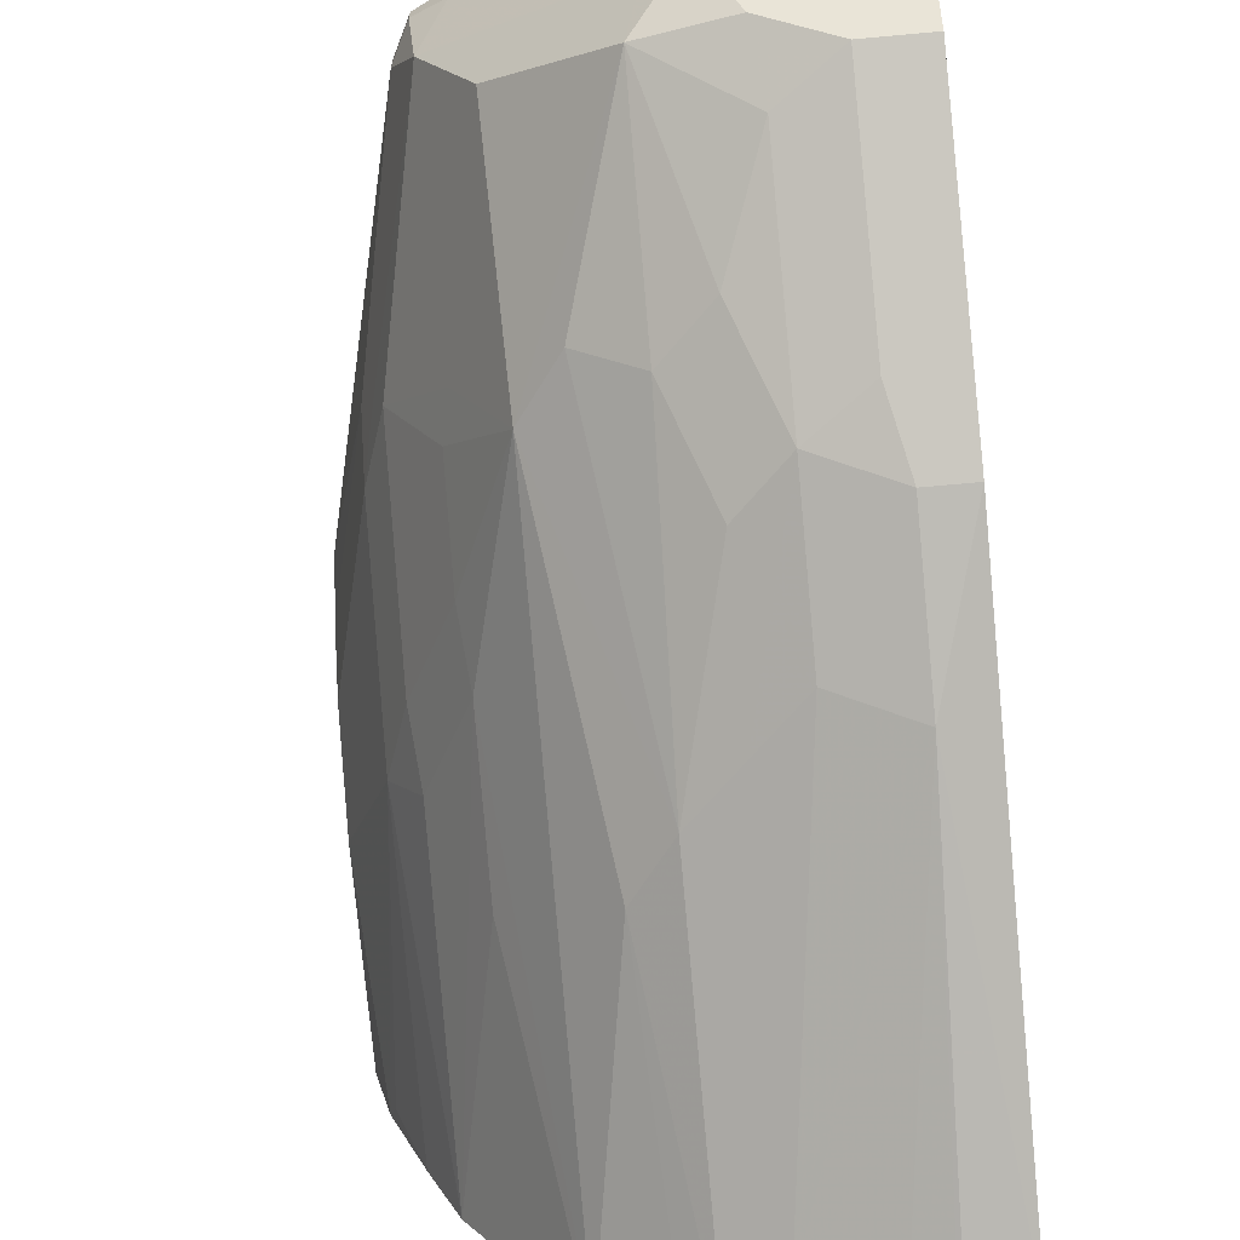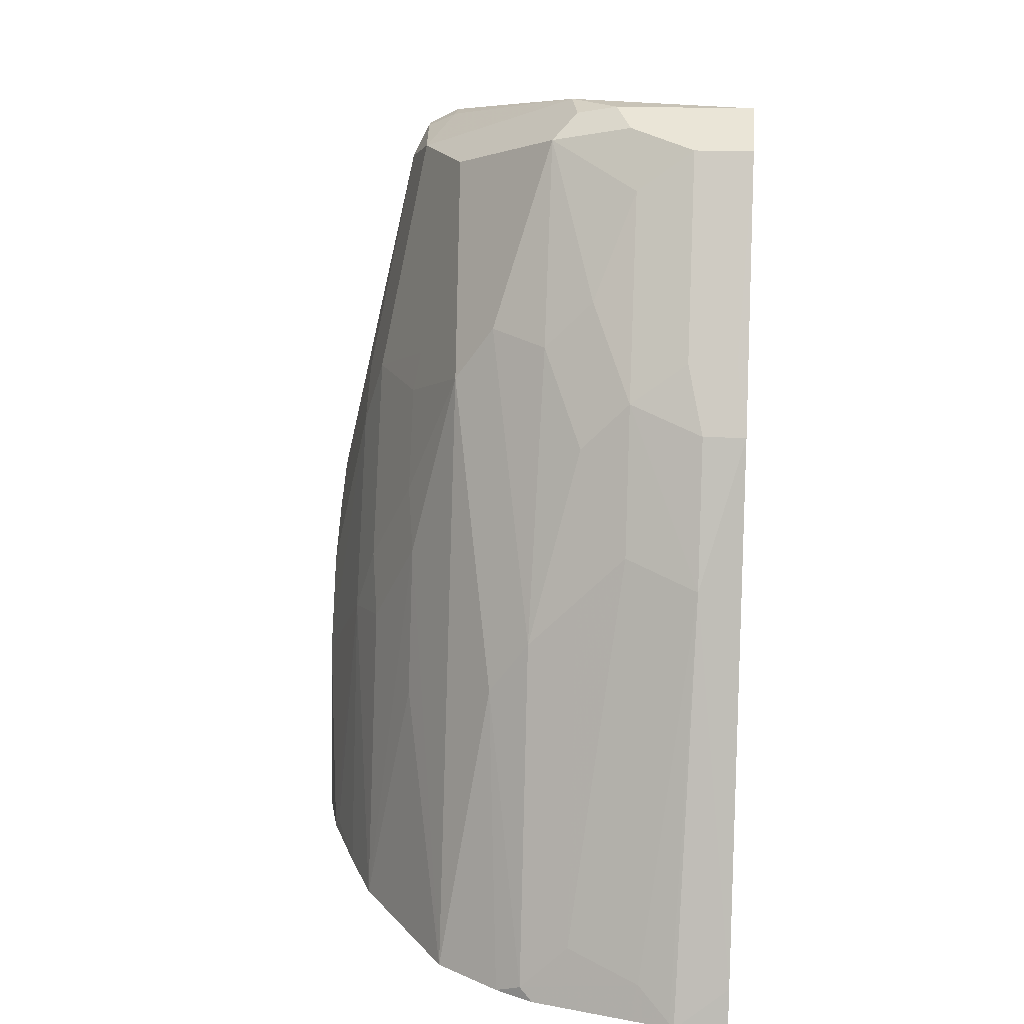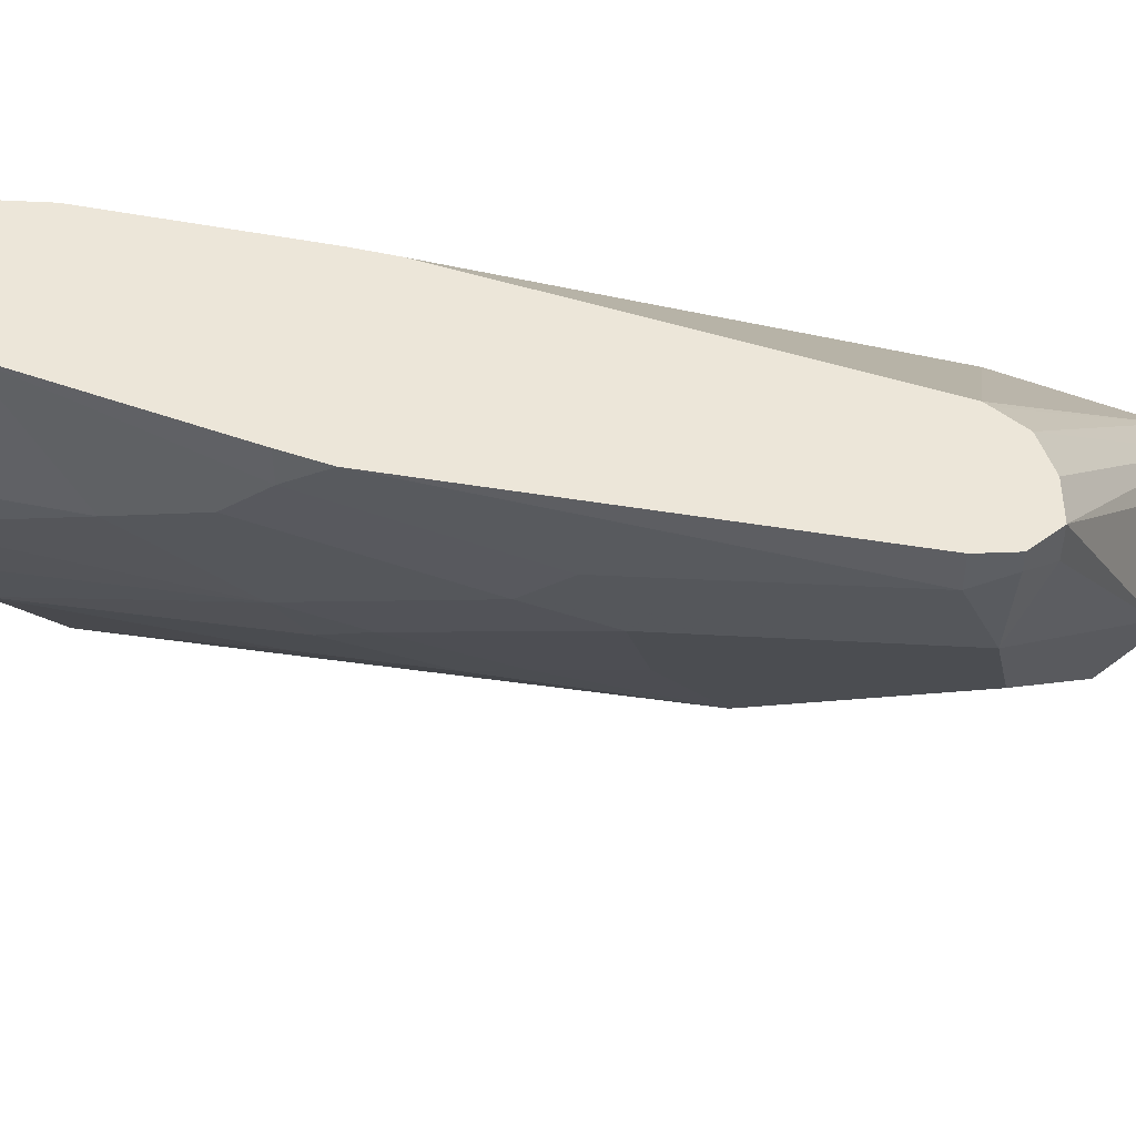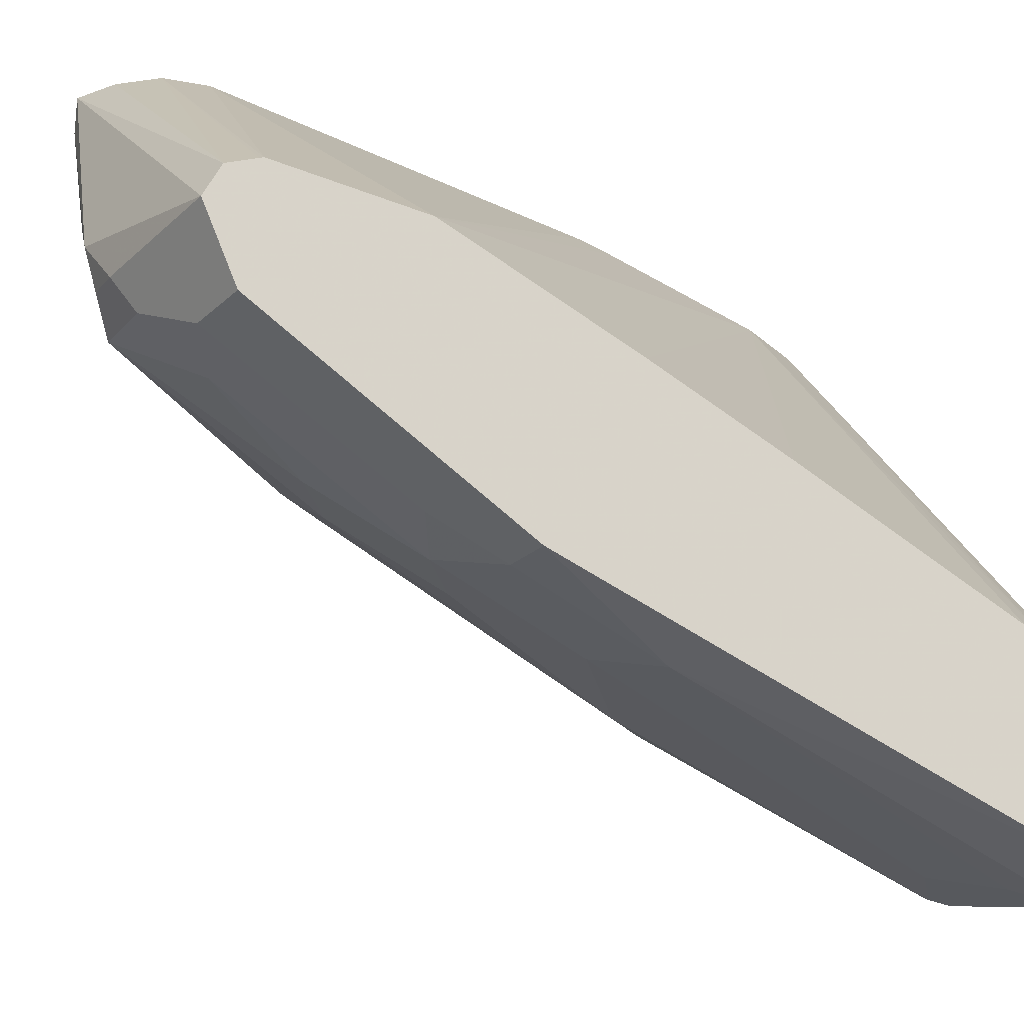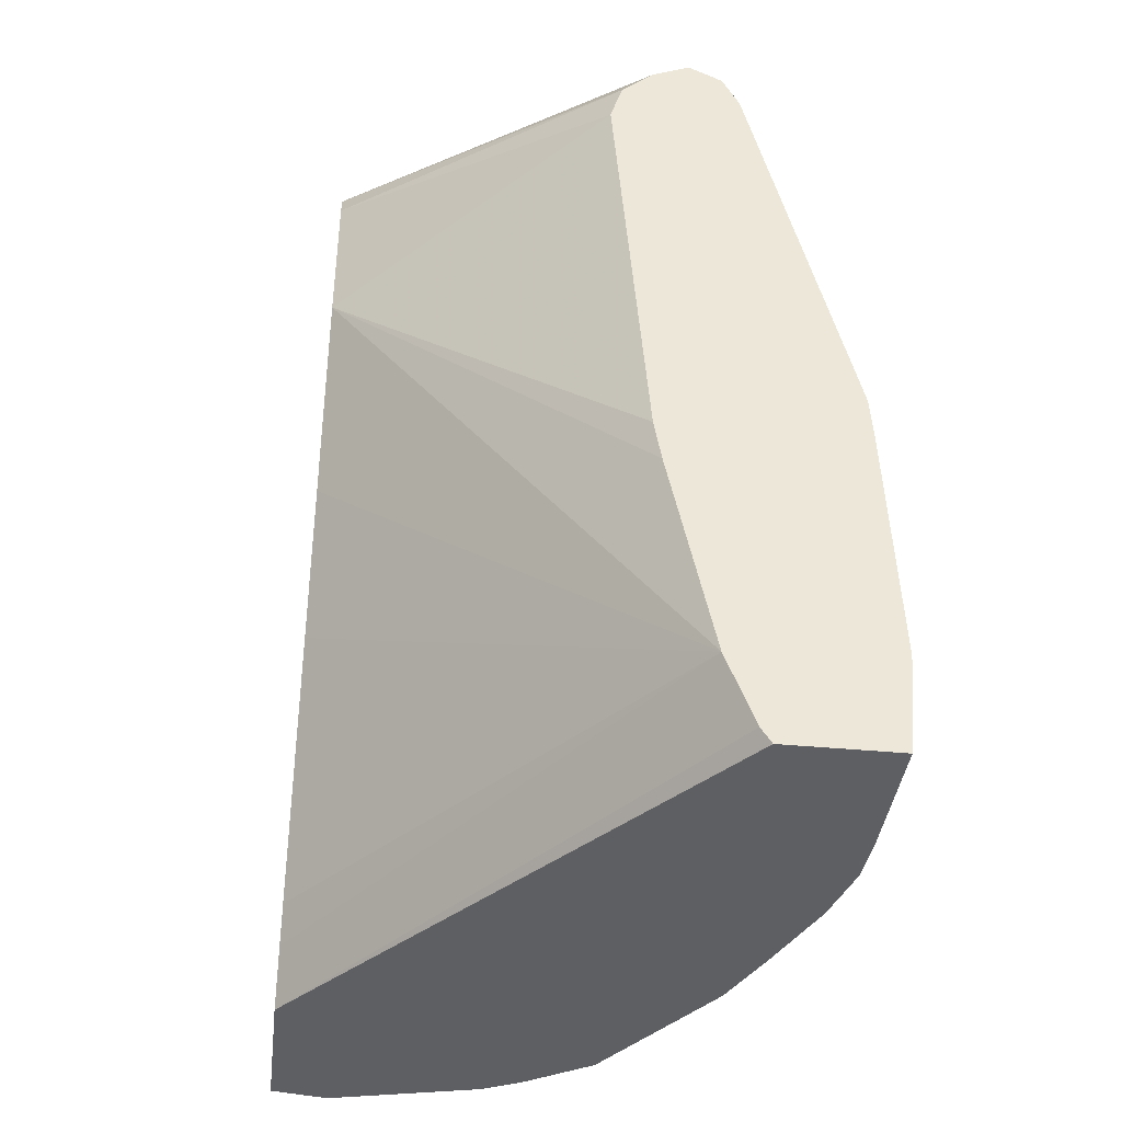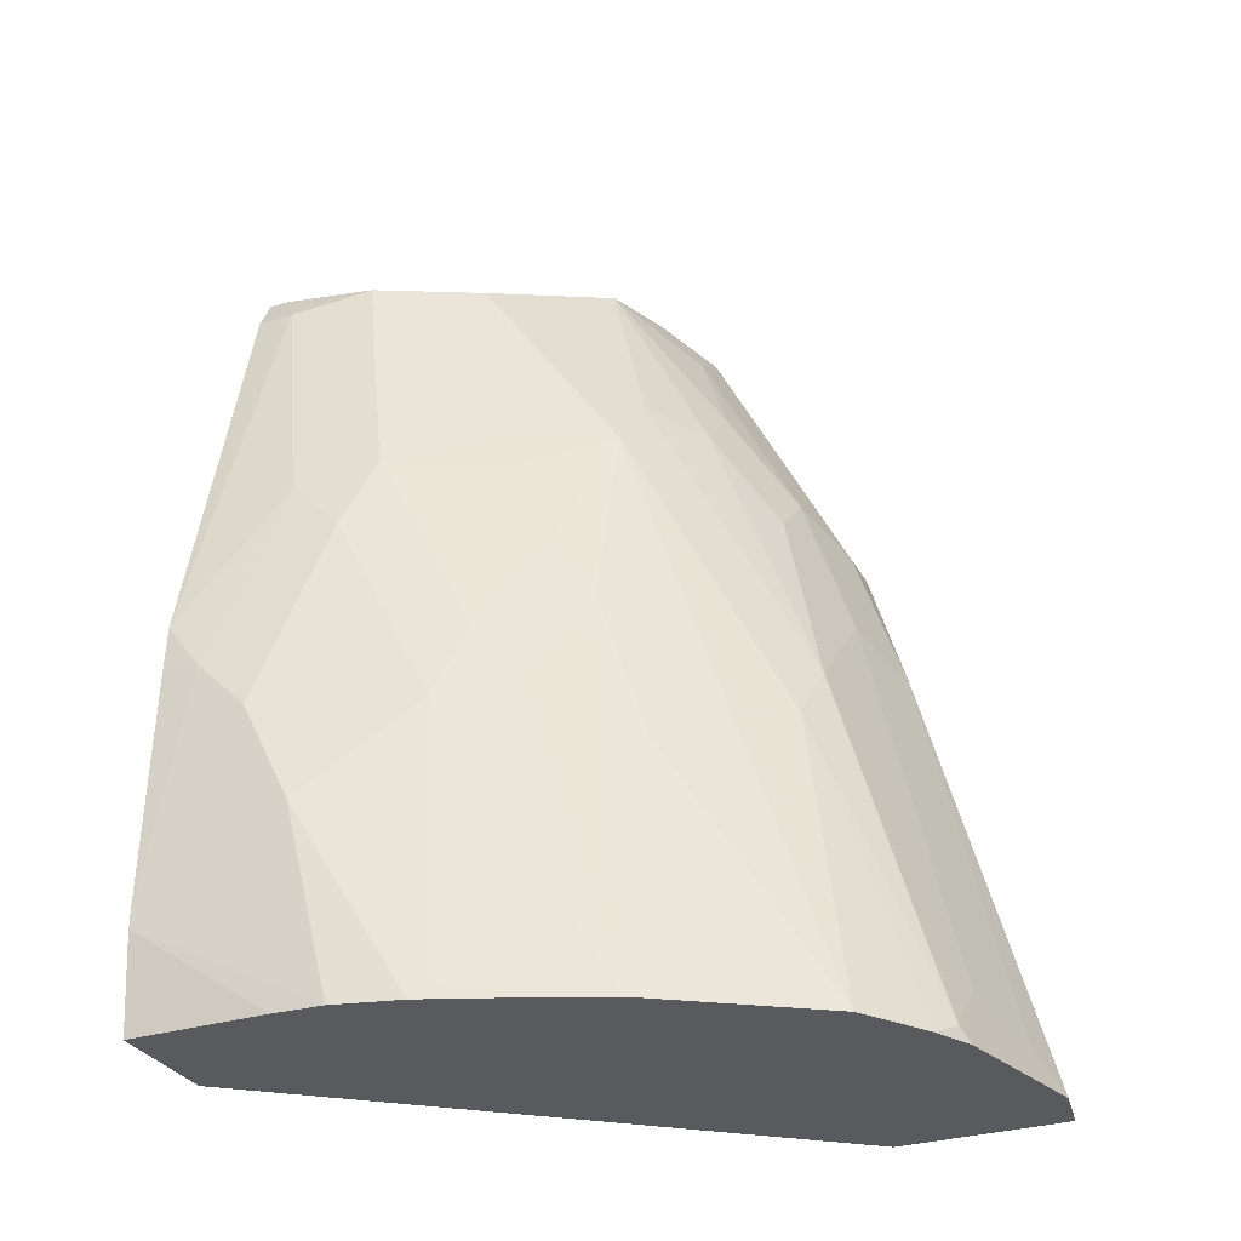
<metadata>
{"format":"obj","ext":"obj","renderer":"f3d","projection":"perspective","resolution":1024,"background":"white","views":[{"elev":-66.6,"azim":-174.7,"up":"+Z"},{"elev":19.8,"azim":-175.1,"up":"+Y"},{"elev":49.2,"azim":114.1,"up":"+Z"},{"elev":-24.4,"azim":-124.5,"up":"+Z"},{"elev":-39.6,"azim":-6.8,"up":"+Y"},{"elev":-30.9,"azim":114.1,"up":"+Y"}]}
</metadata>
<code>
v 0.1895 0.2334 -0.5515
v 0.2292 0.2334 -0.5515
v 0.1859 0.2388 -0.5515
v 0.05496 0.2334 -0.7208
v 0.2292 0.2334 -0.5995
v 0.2324 0.2661 -0.5515
v 0.1763 0.2645 -0.5515
v 0.05496 0.2517 -0.7109
v 0.05496 0.2334 -0.7792
v 0.2284 0.2334 -0.6163
v 0.2324 0.271 -0.5515
v 0.05496 0.2645 -0.7053
v 0.1612 0.3376 -0.5515
v 0.05496 0.476 -0.6348
v 0.05496 0.4054 -0.6568
v 0.05496 0.3526 -0.6743
v 0.0747 0.2334 -0.7825
v 0.05496 0.2469 -0.7758
v 0.2227 0.2334 -0.6389
v 0.2292 0.2998 -0.5995
v 0.2292 0.335 -0.5819
v 0.2292 0.3526 -0.5642
v 0.2292 0.3526 -0.5515
v 0.1587 0.3526 -0.5515
v 0.1474 0.4985 -0.5515
v 0.05496 0.5289 -0.6348
v 0.07641 0.2351 -0.7817
v 0.07675 0.2334 -0.782
v 0.07054 0.3879 -0.7405
v 0.05496 0.4408 -0.7229
v 0.2107 0.2334 -0.6692
v 0.2204 0.238 -0.6436
v 0.2116 0.335 -0.6348
v 0.2116 0.4055 -0.5995
v 0.2116 0.4232 -0.5819
v 0.2282 0.3693 -0.5515
v 0.1482 0.5012 -0.5515
v 0.1518 0.5128 -0.5515
v 0.05496 0.5303 -0.6354
v 0.08817 0.2469 -0.7758
v 0.09233 0.2334 -0.7781
v 0.07054 0.4408 -0.7229
v 0.09699 0.4496 -0.7141
v 0.09699 0.3967 -0.7317
v 0.1146 0.2557 -0.767
v 0.05496 0.4428 -0.7219
v 0.2002 0.2334 -0.6938
v 0.1998 0.3409 -0.6583
v 0.2028 0.3615 -0.6436
v 0.2028 0.3967 -0.6259
v 0.2028 0.4319 -0.6083
v 0.1851 0.5201 -0.5907
v 0.2086 0.4202 -0.5966
v 0.1939 0.5113 -0.5642
v 0.1939 0.5113 -0.5515
v 0.1629 0.5228 -0.5515
v 0.05496 0.5407 -0.6406
v 0.1322 0.238 -0.767
v 0.1276 0.2334 -0.7693
v 0.07641 0.4643 -0.7111
v 0.07641 0.5348 -0.6759
v 0.09699 0.5201 -0.6788
v 0.1117 0.4819 -0.6935
v 0.1146 0.4319 -0.7141
v 0.1146 0.3791 -0.7317
v 0.05496 0.5348 -0.6759
v 0.05878 0.4643 -0.7111
v 0.1649 0.2334 -0.7467
v 0.1822 0.3233 -0.6935
v 0.1822 0.3762 -0.6759
v 0.1851 0.3967 -0.6612
v 0.1851 0.4319 -0.6436
v 0.1822 0.4467 -0.6406
v 0.1675 0.5201 -0.6259
v 0.1234 0.5466 -0.6348
v 0.1763 0.5289 -0.5642
v 0.1881 0.5231 -0.5584
v 0.1881 0.5231 -0.5515
v 0.1763 0.5289 -0.5515
v 0.05496 0.5466 -0.6524
v 0.1469 0.3409 -0.7288
v 0.1415 0.2334 -0.7623
v 0.1322 0.3615 -0.7317
v 0.09992 0.5407 -0.6641
v 0.1293 0.5348 -0.6583
v 0.1293 0.4643 -0.6935
v 0.05496 0.5407 -0.6641
v 0.1646 0.4467 -0.6759
v 0.1205 0.5436 -0.6494
v 0.1058 0.5466 -0.6524
v 0.1812 0.5265 -0.5515
v 0.1499 0.4672 -0.6788
f 43 64 83
f 43 83 65
f 43 65 44
f 44 65 45
f 45 65 83
f 45 83 58
f 46 66 67
f 46 67 60
f 47 68 69
f 47 70 48
f 48 70 71
f 48 71 49
f 50 71 72
f 50 72 51
f 51 72 73
f 51 73 52
f 52 74 75
f 43 86 64
f 52 75 76
f 47 69 70
f 49 71 50
f 38 57 39
f 43 62 63
f 52 76 77
f 33 48 49
f 33 49 34
f 34 49 50
f 34 50 51
f 34 51 52
f 34 52 53
f 34 53 35
f 35 53 54
f 35 54 36
f 36 54 55
f 38 56 57
f 40 45 58
f 40 58 59
f 40 59 41
f 42 46 60
f 42 60 43
f 43 60 61
f 43 61 62
f 43 63 86
f 52 77 54
f 71 88 72
f 52 73 74
f 74 85 75
f 74 88 85
f 75 85 89
f 75 89 90
f 75 90 80
f 75 80 79
f 75 79 76
f 76 79 91
f 76 91 77
f 77 91 78
f 80 90 84
f 80 84 87
f 81 83 88
f 83 86 92
f 83 92 88
f 84 90 89
f 84 89 85
f 85 88 92
f 85 92 86
f 73 88 74
f 52 54 53
f 72 88 73
f 68 70 69
f 54 77 78
f 54 78 55
f 56 79 57
f 57 79 80
f 58 81 82
f 58 82 59
f 58 83 81
f 60 67 66
f 60 66 61
f 61 66 87
f 61 87 84
f 61 84 62
f 62 84 85
f 62 85 63
f 63 85 86
f 64 86 83
f 68 82 81
f 68 81 88
f 68 88 70
f 70 88 71
f 33 47 48
f 31 47 33
f 30 46 42
f 1 82 68
f 1 68 47
f 1 47 31
f 1 31 19
f 1 19 10
f 1 10 5
f 1 5 2
f 2 5 6
f 1 59 82
f 3 7 8
f 4 8 12
f 4 12 16
f 4 16 15
f 4 15 14
f 4 14 26
f 4 26 39
f 4 39 57
f 4 57 80
f 3 8 4
f 1 41 59
f 1 28 41
f 1 17 28
f 31 33 32
f 1 2 6
f 1 6 11
f 1 11 23
f 1 23 36
f 1 36 55
f 1 55 78
f 1 78 91
f 1 91 79
f 1 79 56
f 1 56 38
f 1 37 25
f 1 25 24
f 1 24 13
f 1 13 7
f 1 7 3
f 1 3 4
f 1 4 9
f 1 9 17
f 4 80 87
f 4 87 66
f 1 38 37
f 4 46 30
f 19 32 33
f 19 33 20
f 20 33 34
f 20 34 21
f 21 34 22
f 22 34 35
f 22 35 36
f 22 36 23
f 25 37 26
f 26 37 38
f 26 38 39
f 27 40 41
f 27 29 40
f 29 30 42
f 29 42 43
f 29 43 44
f 29 44 45
f 29 45 40
f 4 66 46
f 19 31 32
f 18 30 29
f 27 41 28
f 17 18 29
f 4 30 18
f 17 29 27
f 4 18 9
f 5 10 6
f 6 10 11
f 7 13 14
f 7 14 15
f 7 15 16
f 7 16 12
f 9 18 17
f 7 12 8
f 10 20 11
f 11 20 21
f 11 21 22
f 17 27 28
f 11 22 23
f 13 24 14
f 14 25 26
f 10 19 20
f 14 24 25

</code>
